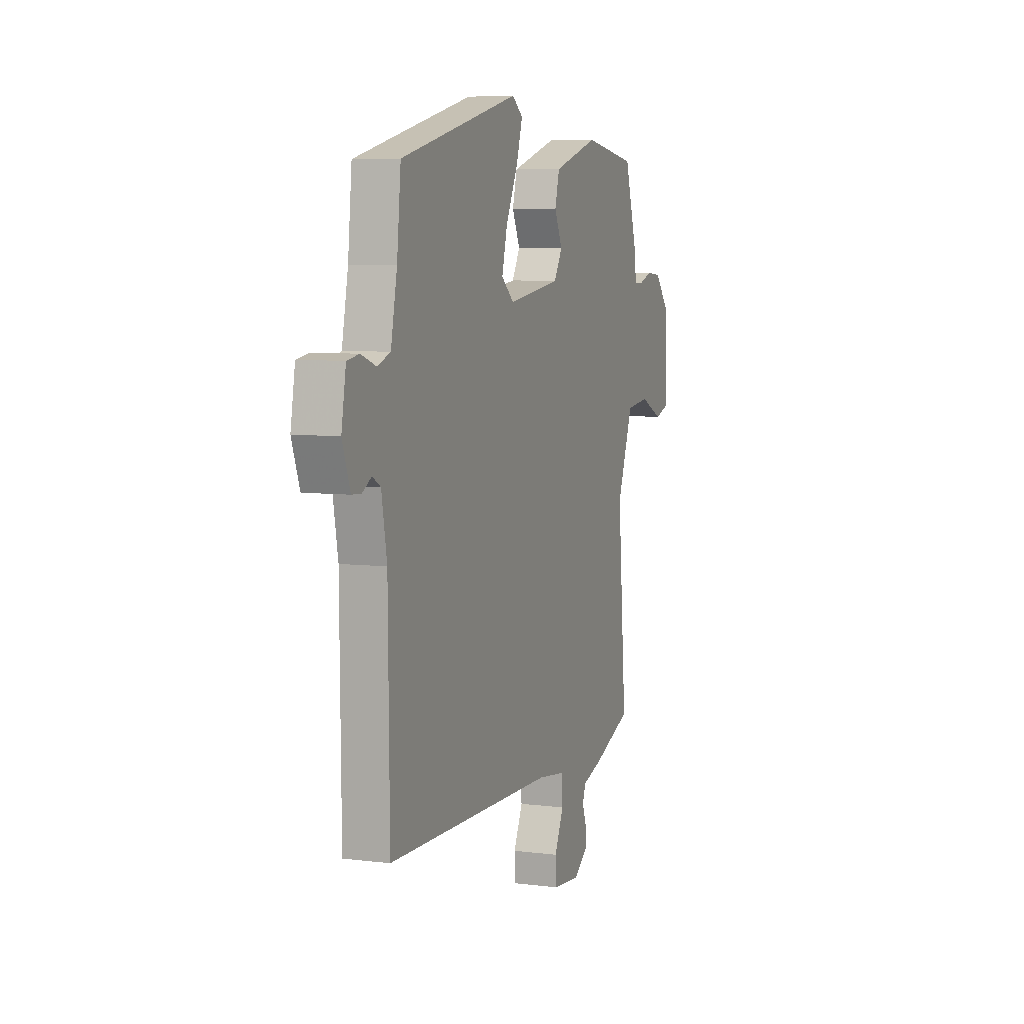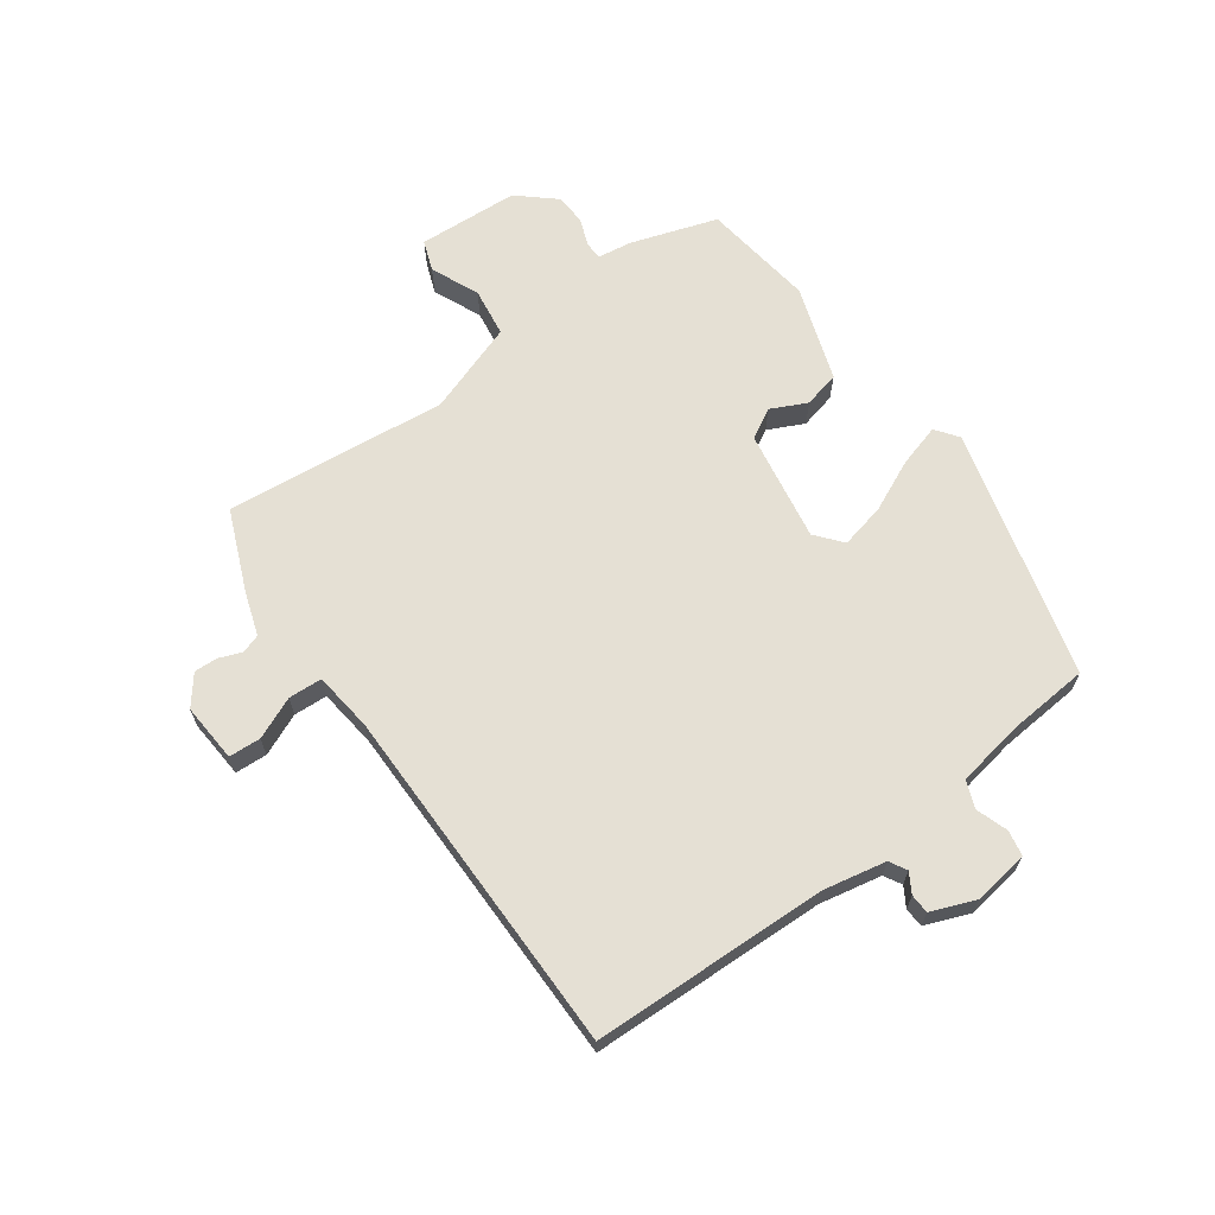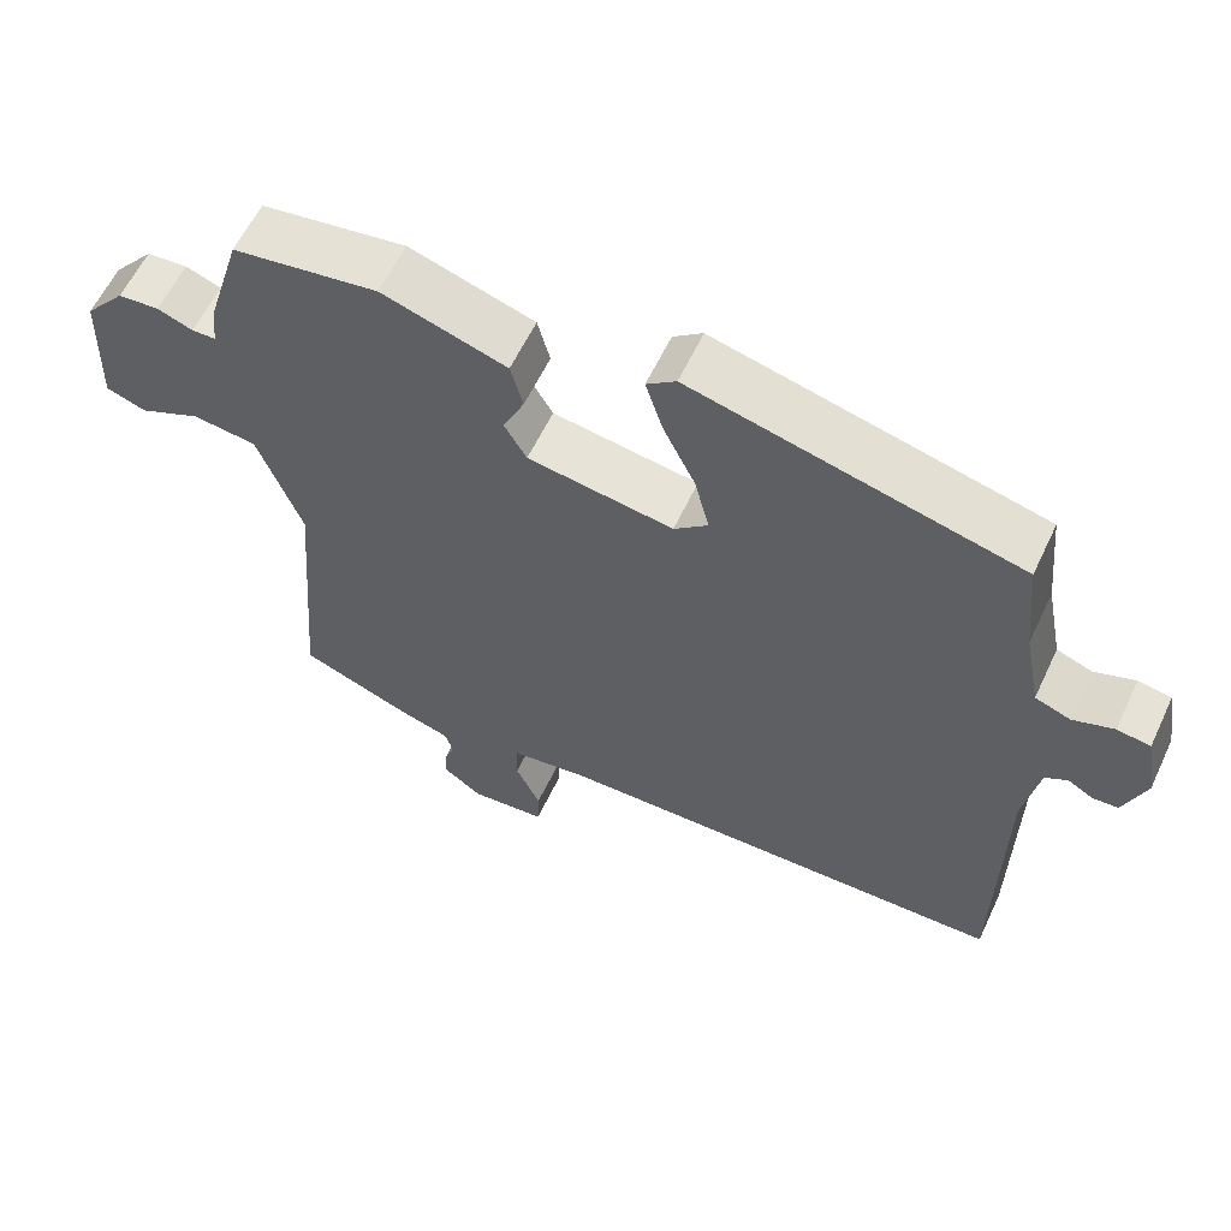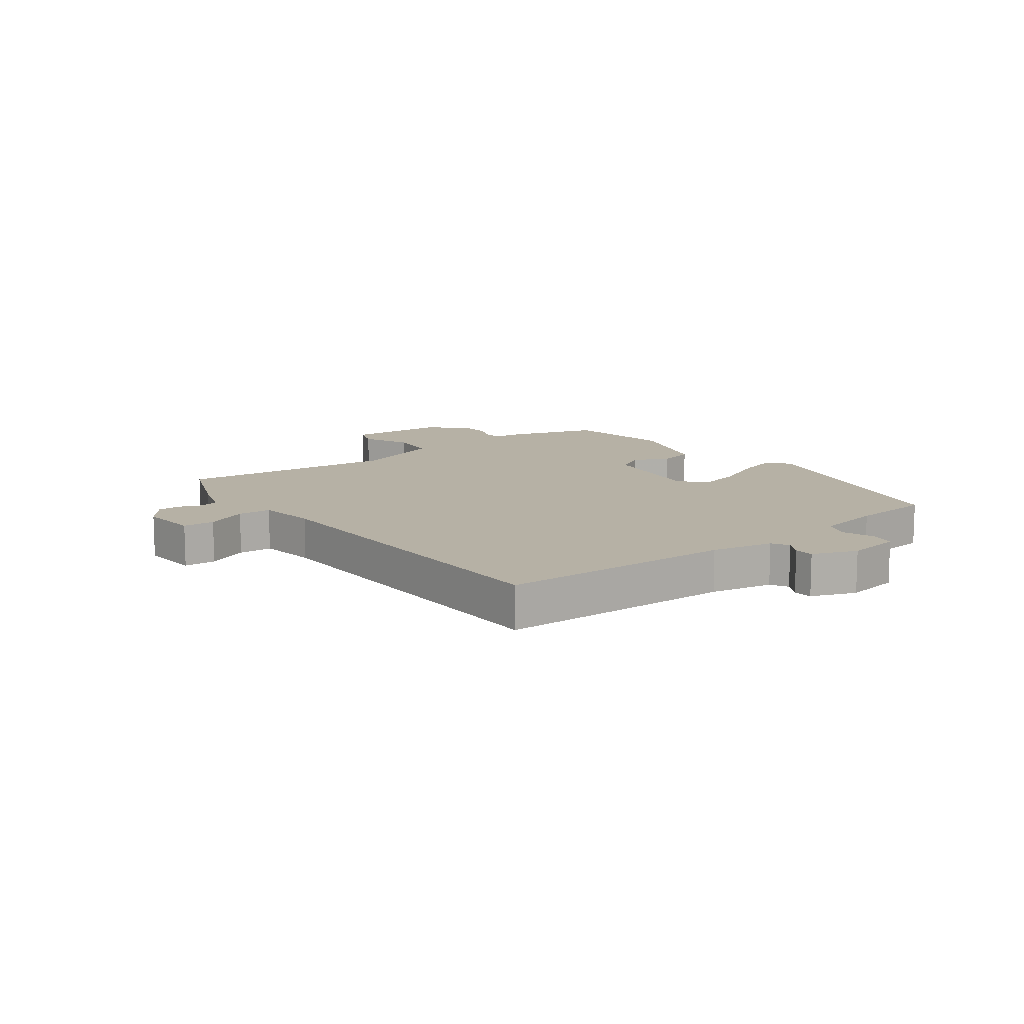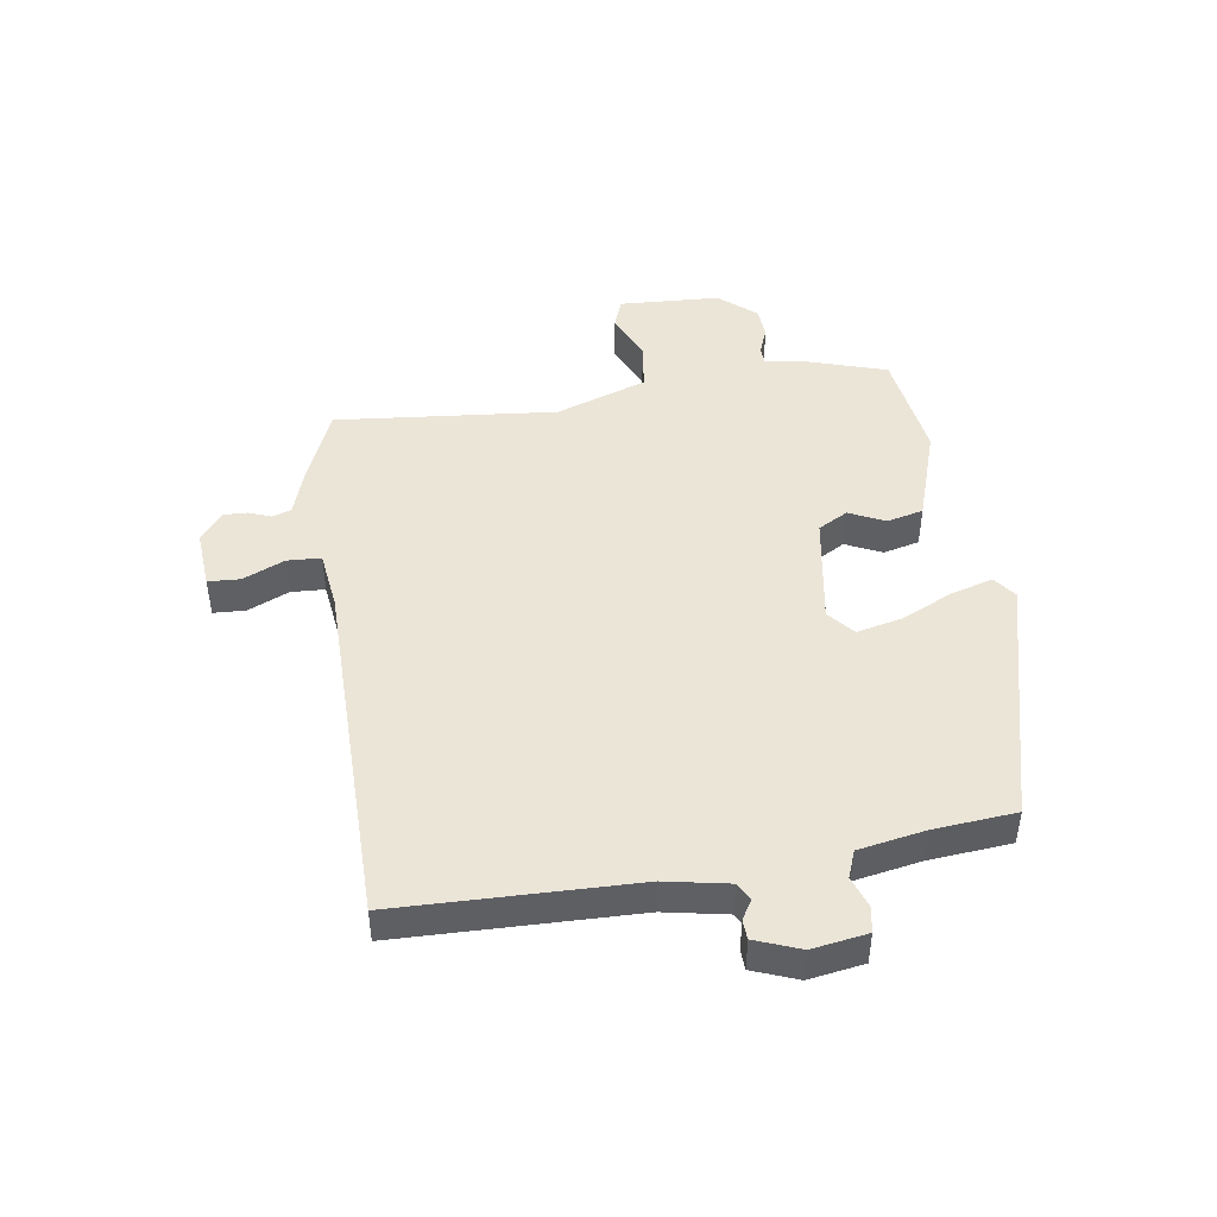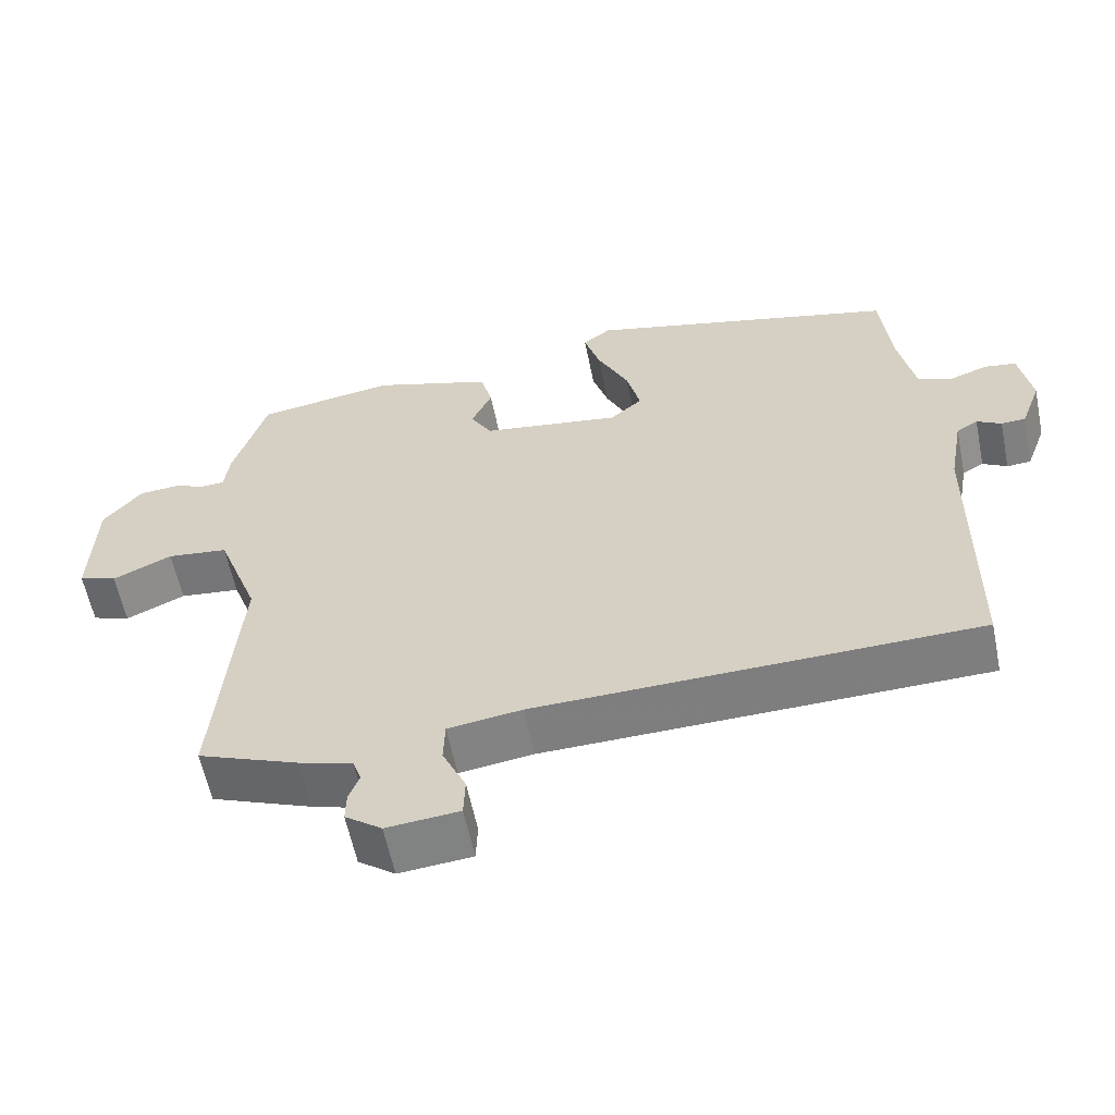
<metadata>
{"format":"obj","ext":"obj","renderer":"f3d","projection":"perspective","resolution":1024,"background":"white","views":[{"elev":6.6,"azim":-69.7,"up":"+Z"},{"elev":65.9,"azim":-124.7,"up":"+Y"},{"elev":60.0,"azim":-154.8,"up":"+Z"},{"elev":12.0,"azim":-126.4,"up":"+Y"},{"elev":45.6,"azim":-97.8,"up":"+Y"},{"elev":-59.2,"azim":-168.5,"up":"+Z"}]}
</metadata>
<code>
v -0.534 0.07 -0.484
v -0.538 0.07 -0.085
v -0.557 0.07 0.021
v -0.586 0.07 0.038
v -0.619 0.07 0.019
v -0.652 0.07 0.021
v -0.68 0.07 0.097
v -0.664 0.07 0.19
v -0.621 0.07 0.197
v -0.568 0.07 0.178
v -0.522 0.07 0.195
v -0.5 0.07 0.307
v -0.486 0.07 0.445
v -0.063 0.07 0.549
v -0.025 0.07 0.52
v -0.047 0.07 0.449
v -0.089 0.07 0.362
v -0.108 0.07 0.286
v -0.064 0.07 0.248
v 0.125 0.07 0.276
v 0.154 0.07 0.326
v 0.126 0.07 0.387
v 0.142 0.07 0.448
v 0.304 0.07 0.499
v 0.493 0.07 0.47
v 0.538 0.07 0.323
v 0.545 0.07 0.265
v 0.576 0.07 0.264
v 0.622 0.07 0.281
v 0.675 0.07 0.277
v 0.728 0.07 0.214
v 0.734 0.07 0.043
v 0.682 0.07 0.025
v 0.601 0.07 0.062
v 0.518 0.07 0.052
v 0.461 0.07 -0.102
v 0.492 0.07 -0.477
v 0.355 0.07 -0.531
v 0.281 0.07 -0.554
v 0.27 0.07 -0.586
v 0.284 0.07 -0.624
v 0.285 0.07 -0.664
v 0.235 0.07 -0.701
v 0.136 0.07 -0.692
v 0.134 0.07 -0.638
v 0.166 0.07 -0.568
v 0.164 0.07 -0.511
v 0.064 0.07 -0.497
v -0.534 0 -0.484
v -0.538 0 -0.085
v -0.557 0 0.021
v -0.586 0 0.038
v -0.619 0 0.019
v -0.652 0 0.021
v -0.68 0 0.097
v -0.664 0 0.19
v -0.621 0 0.197
v -0.568 0 0.178
v -0.522 0 0.195
v -0.5 0 0.307
v -0.486 0 0.445
v -0.063 0 0.549
v -0.025 0 0.52
v -0.047 0 0.449
v -0.089 0 0.362
v -0.108 0 0.286
v -0.064 0 0.248
v 0.125 0 0.276
v 0.154 0 0.326
v 0.126 0 0.387
v 0.142 0 0.448
v 0.304 0 0.499
v 0.493 0 0.47
v 0.538 0 0.323
v 0.545 0 0.265
v 0.576 0 0.264
v 0.622 0 0.281
v 0.675 0 0.277
v 0.728 0 0.214
v 0.734 0 0.043
v 0.682 0 0.025
v 0.601 0 0.062
v 0.518 0 0.052
v 0.461 0 -0.102
v 0.492 0 -0.477
v 0.355 0 -0.531
v 0.281 0 -0.554
v 0.27 0 -0.586
v 0.284 0 -0.624
v 0.285 0 -0.664
v 0.235 0 -0.701
v 0.136 0 -0.692
v 0.134 0 -0.638
v 0.166 0 -0.568
v 0.164 0 -0.511
v 0.064 0 -0.497
f 44 45 46
f 43 44 46
f 42 43 46
f 41 42 46
f 40 41 46
f 39 40 46 47
f 38 39 47
f 37 38 47
f 36 37 47
f 35 36 47 48
f 32 33 34
f 31 32 34
f 30 31 34
f 29 30 34
f 28 29 34
f 27 28 34 35
f 26 27 35
f 25 26 35
f 24 25 35
f 23 24 35
f 22 23 35
f 21 22 35
f 20 21 35 48
f 15 16 17
f 14 15 17
f 13 14 17
f 12 13 17
f 11 12 17 18
f 10 11 18 19
f 8 9 10
f 7 8 10
f 6 7 10
f 5 6 10
f 4 5 10
f 3 4 10 19
f 48 1 2
f 20 48 2
f 19 20 2
f 2 3 19
f 94 93 92
f 94 92 91
f 94 91 90
f 94 90 89
f 94 89 88
f 95 94 88 87
f 95 87 86
f 95 86 85
f 95 85 84
f 96 95 84 83
f 82 81 80
f 82 80 79
f 82 79 78
f 82 78 77
f 82 77 76
f 83 82 76 75
f 83 75 74
f 83 74 73
f 83 73 72
f 83 72 71
f 83 71 70
f 83 70 69
f 96 83 69 68
f 65 64 63
f 65 63 62
f 65 62 61
f 65 61 60
f 66 65 60 59
f 67 66 59 58
f 58 57 56
f 58 56 55
f 58 55 54
f 58 54 53
f 58 53 52
f 67 58 52 51
f 50 49 96
f 50 96 68
f 50 68 67
f 67 51 50
f 1 49 50 2
f 2 50 51 3
f 3 51 52 4
f 4 52 53 5
f 5 53 54 6
f 6 54 55 7
f 7 55 56 8
f 8 56 57 9
f 9 57 58 10
f 10 58 59 11
f 11 59 60 12
f 12 60 61 13
f 13 61 62 14
f 14 62 63 15
f 15 63 64 16
f 16 64 65 17
f 17 65 66 18
f 18 66 67 19
f 19 67 68 20
f 20 68 69 21
f 21 69 70 22
f 22 70 71 23
f 23 71 72 24
f 24 72 73 25
f 25 73 74 26
f 26 74 75 27
f 27 75 76 28
f 28 76 77 29
f 29 77 78 30
f 30 78 79 31
f 31 79 80 32
f 32 80 81 33
f 33 81 82 34
f 34 82 83 35
f 35 83 84 36
f 36 84 85 37
f 37 85 86 38
f 38 86 87 39
f 39 87 88 40
f 40 88 89 41
f 41 89 90 42
f 42 90 91 43
f 43 91 92 44
f 44 92 93 45
f 45 93 94 46
f 46 94 95 47
f 47 95 96 48
f 48 96 49 1

</code>
